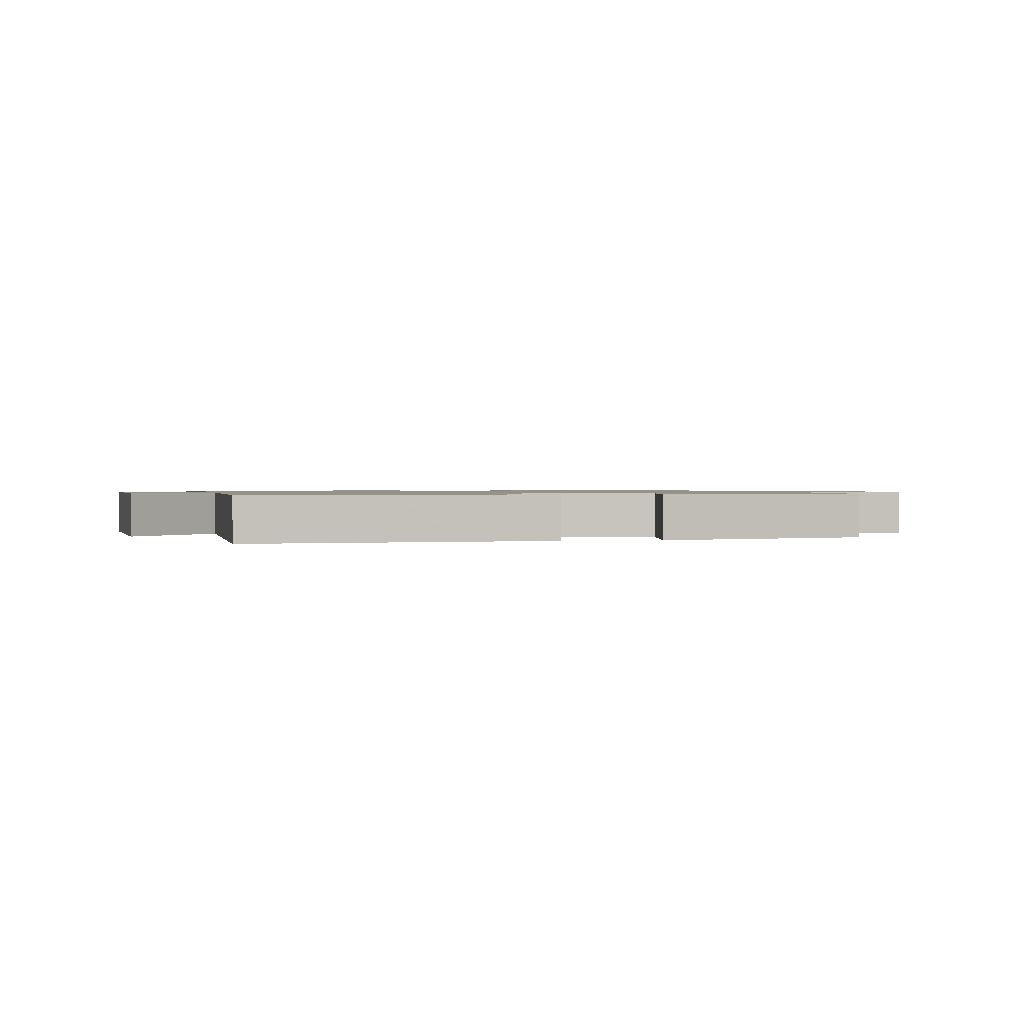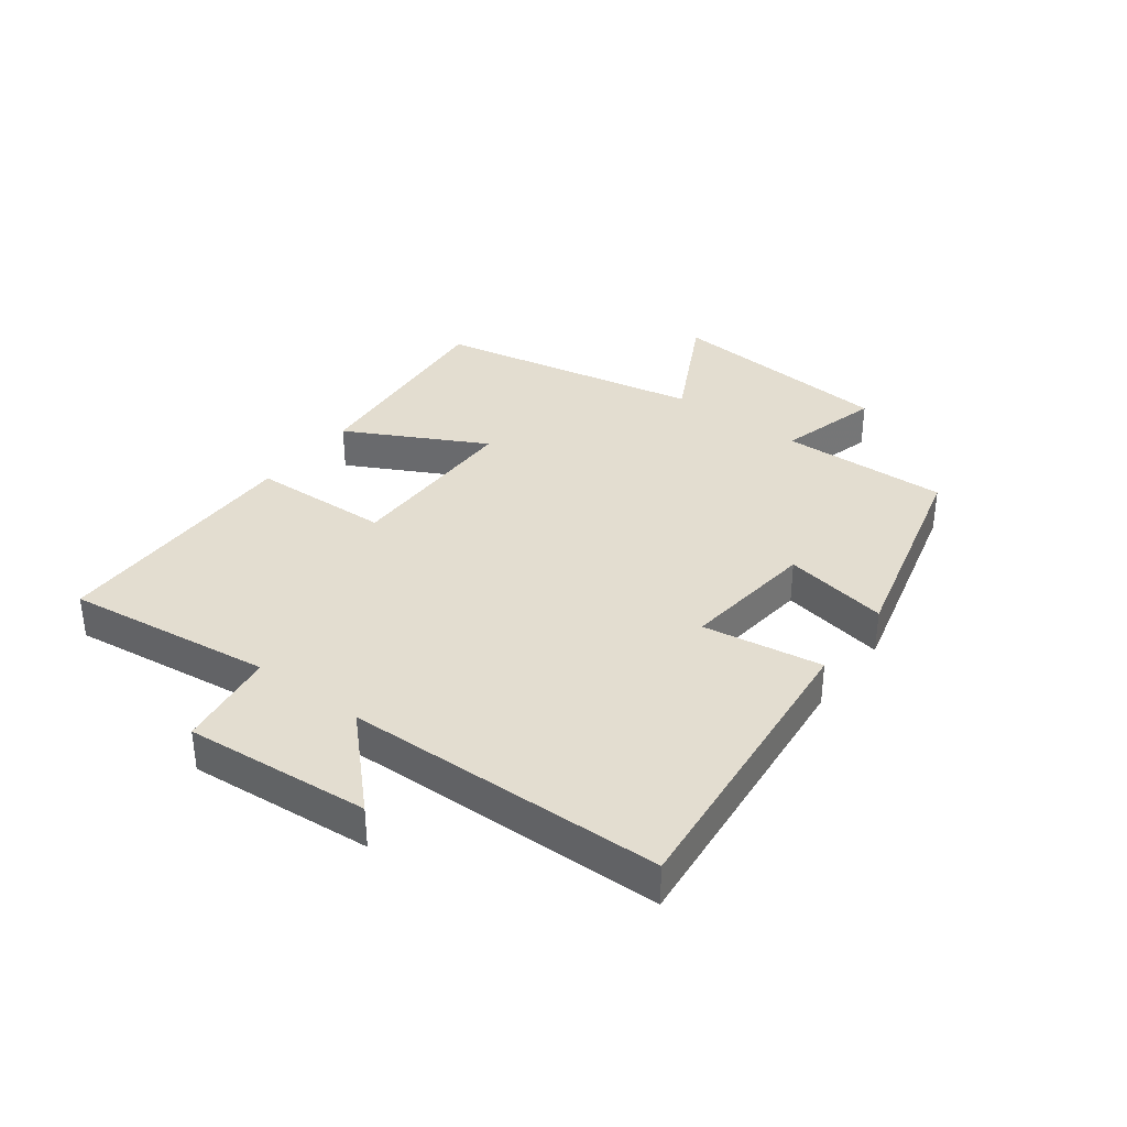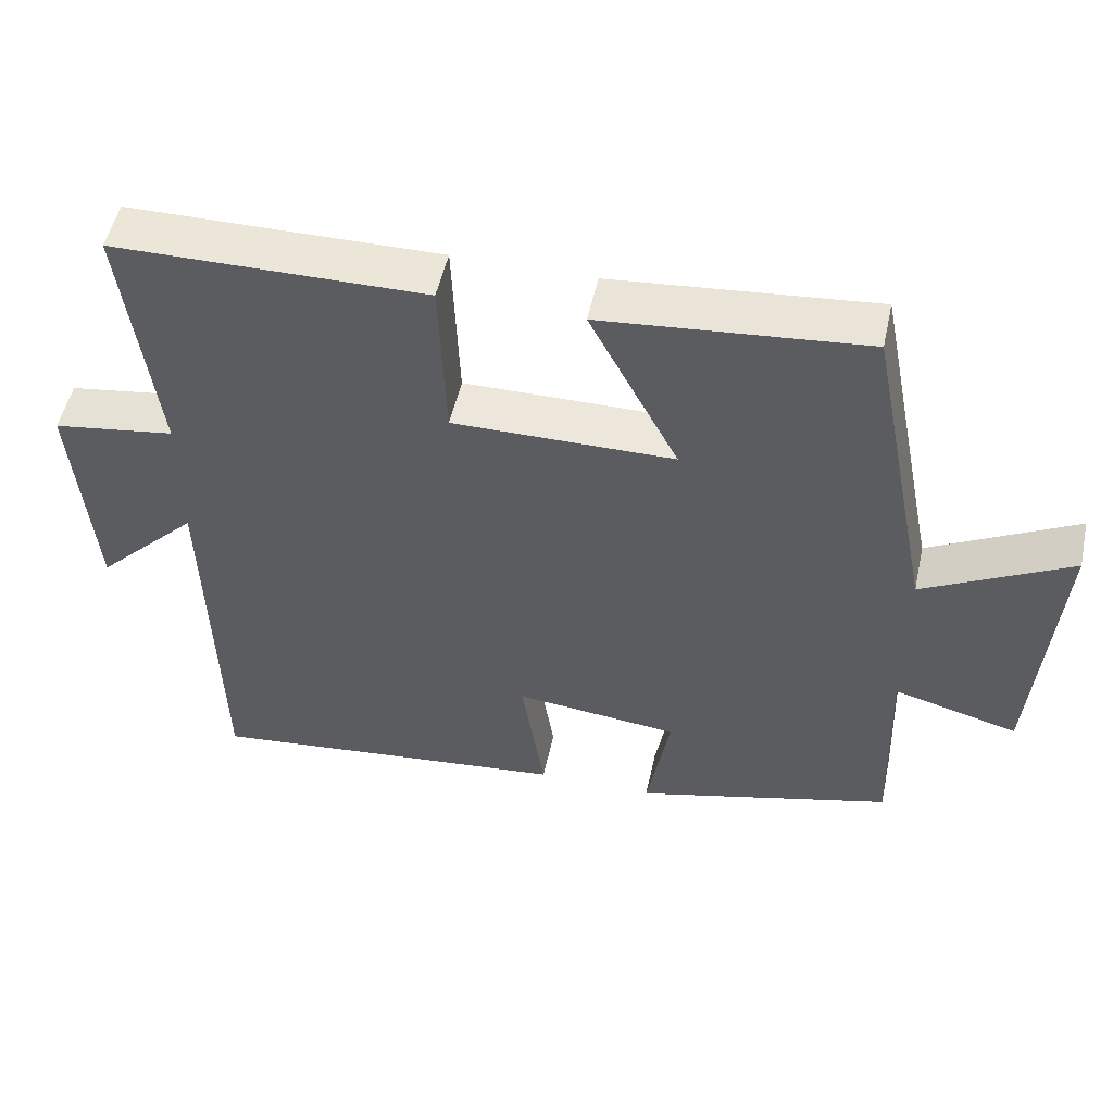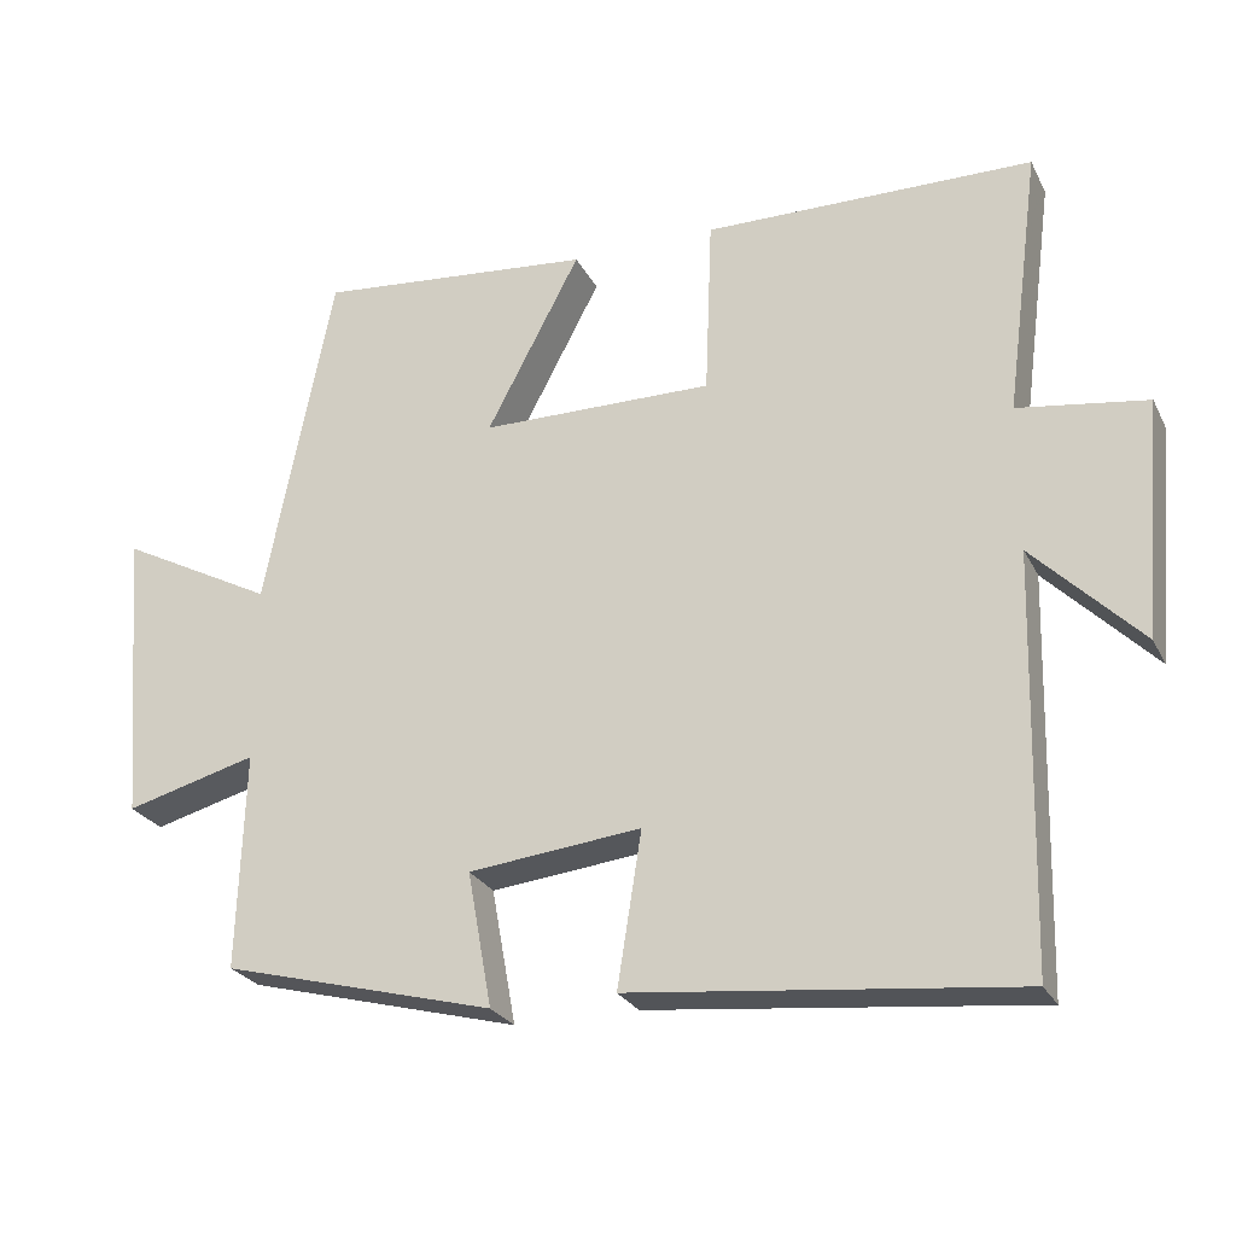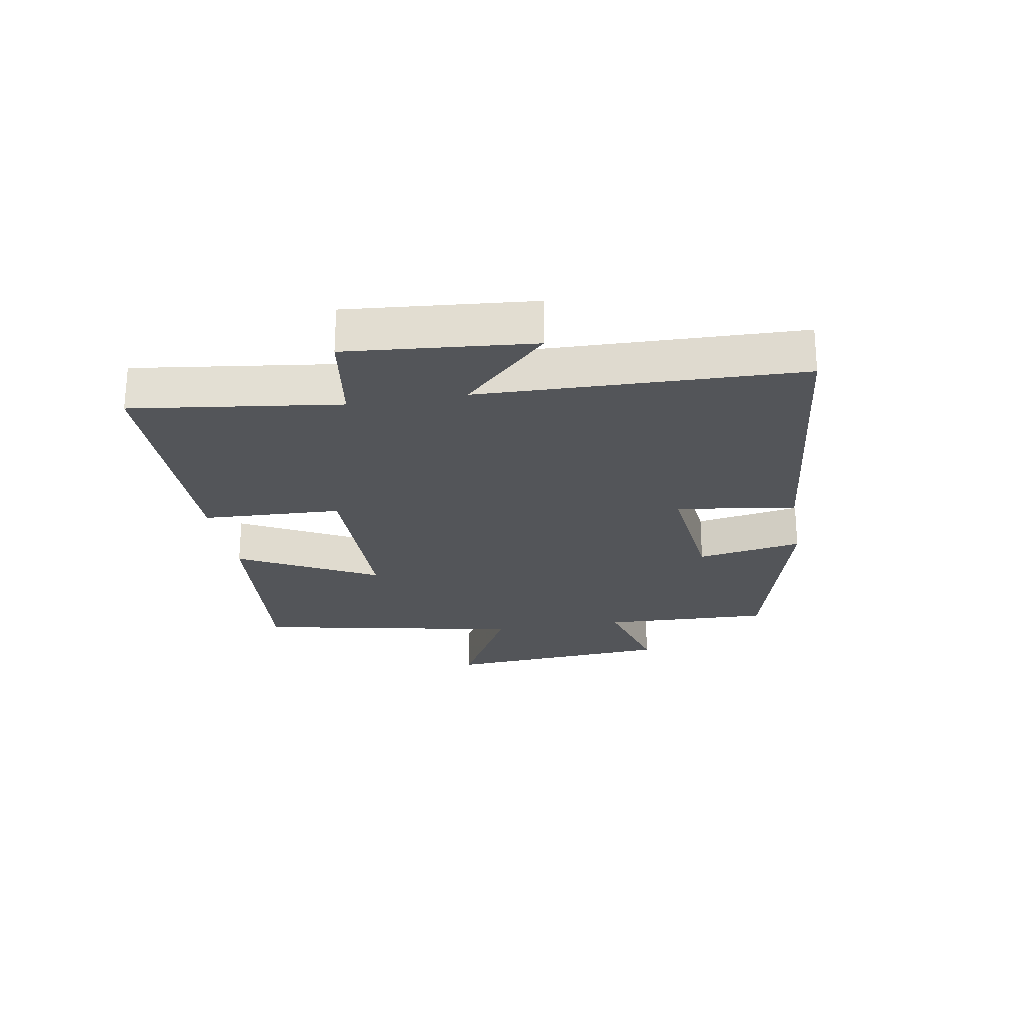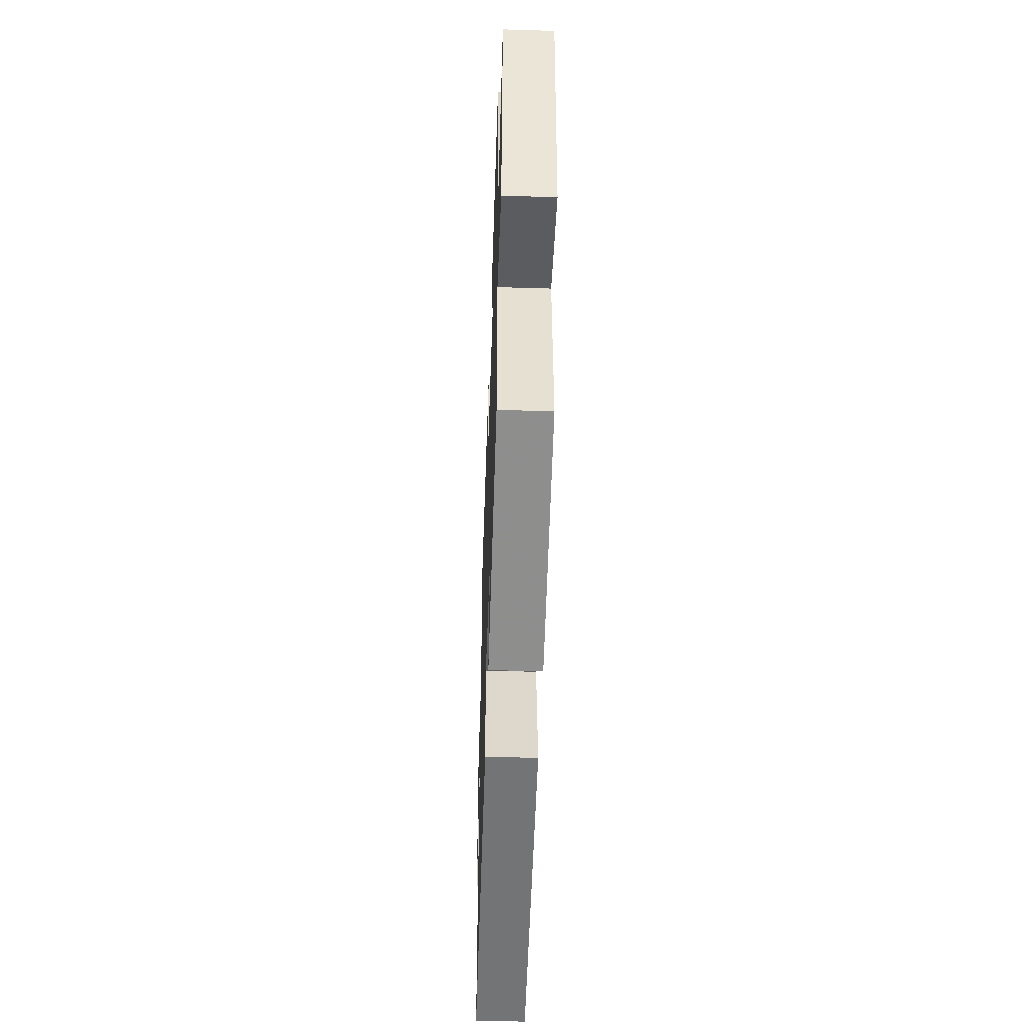
<metadata>
{"format":"obj","ext":"obj","renderer":"f3d","projection":"perspective","resolution":1024,"background":"white","views":[{"elev":1.0,"azim":169.9,"up":"+Y"},{"elev":35.6,"azim":127.1,"up":"+Y"},{"elev":51.6,"azim":-167.7,"up":"+Z"},{"elev":-25.5,"azim":21.8,"up":"+Z"},{"elev":-24.0,"azim":99.7,"up":"+Y"},{"elev":-50.2,"azim":-91.9,"up":"+Z"}]}
</metadata>
<code>
v 0.544 0.07 0.496
v 0.5 0.07 0.158
v 0.664 0.07 0.134
v 0.638 0.07 -0.168
v 0.5 0.07 -0.03
v 0.487 0.07 -0.551
v -0.004 0.07 -0.5
v 0.027 0.07 -0.304
v -0.193 0.07 -0.328
v -0.162 0.07 -0.5
v -0.509 0.07 -0.409
v -0.5 0.07 -0.133
v -0.667 0.07 -0.178
v -0.697 0.07 0.198
v -0.5 0.07 0.095
v -0.413 0.07 0.532
v -0.061 0.07 0.5
v -0.18 0.07 0.274
v 0.116 0.07 0.272
v 0.125 0.07 0.5
v 0.544 0 0.496
v 0.5 0 0.158
v 0.664 0 0.134
v 0.638 0 -0.168
v 0.5 0 -0.03
v 0.487 0 -0.551
v -0.004 0 -0.5
v 0.027 0 -0.304
v -0.193 0 -0.328
v -0.162 0 -0.5
v -0.509 0 -0.409
v -0.5 0 -0.133
v -0.667 0 -0.178
v -0.697 0 0.198
v -0.5 0 0.095
v -0.413 0 0.532
v -0.061 0 0.5
v -0.18 0 0.274
v 0.116 0 0.272
v 0.125 0 0.5
f 19 20 1 2
f 18 19 2
f 15 16 17 18
f 15 18 2
f 12 13 14 15
f 12 15 2 3
f 9 10 11 12
f 8 9 12 3
f 5 6 7 8
f 5 8 3
f 3 4 5
f 22 21 40 39
f 22 39 38
f 38 37 36 35
f 22 38 35
f 35 34 33 32
f 23 22 35 32
f 32 31 30 29
f 23 32 29 28
f 28 27 26 25
f 23 28 25
f 25 24 23
f 1 21 22 2
f 2 22 23 3
f 3 23 24 4
f 4 24 25 5
f 5 25 26 6
f 6 26 27 7
f 7 27 28 8
f 8 28 29 9
f 9 29 30 10
f 10 30 31 11
f 11 31 32 12
f 12 32 33 13
f 13 33 34 14
f 14 34 35 15
f 15 35 36 16
f 16 36 37 17
f 17 37 38 18
f 18 38 39 19
f 19 39 40 20
f 20 40 21 1

</code>
